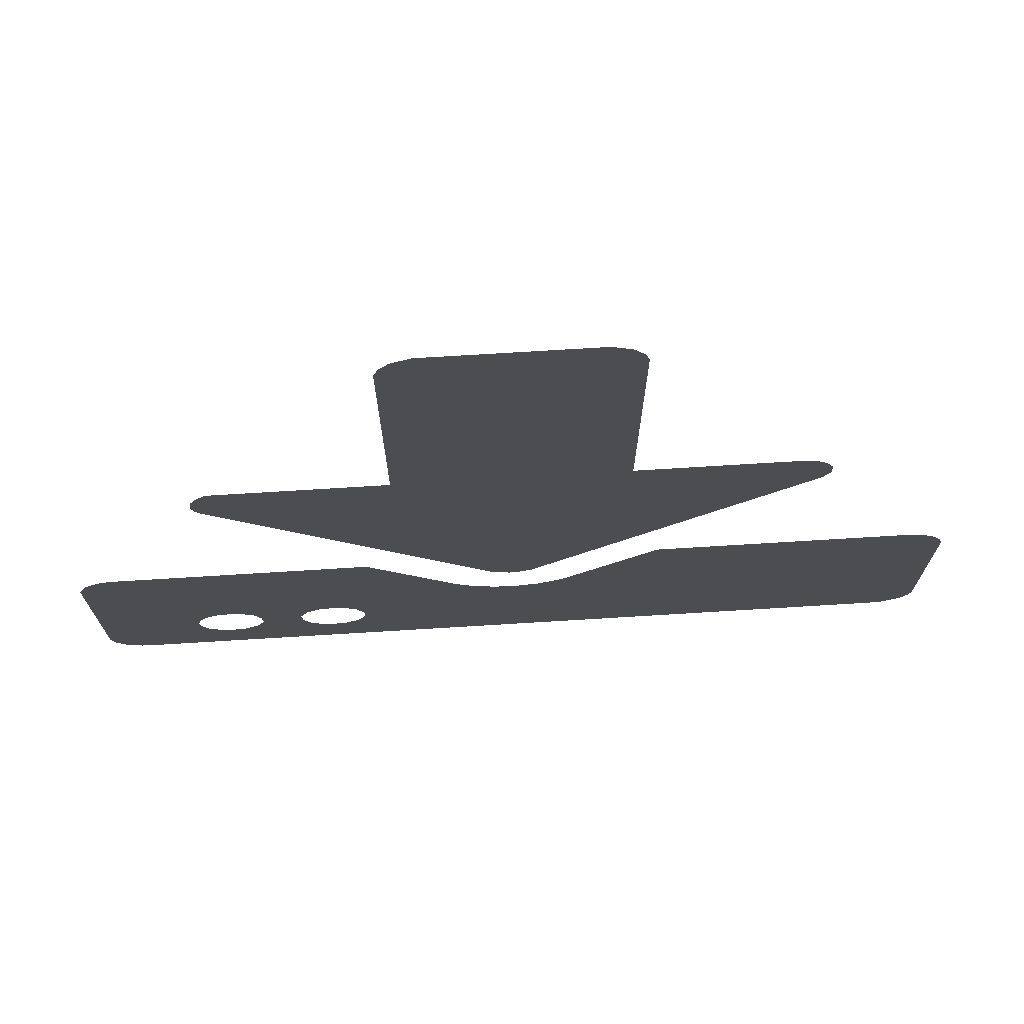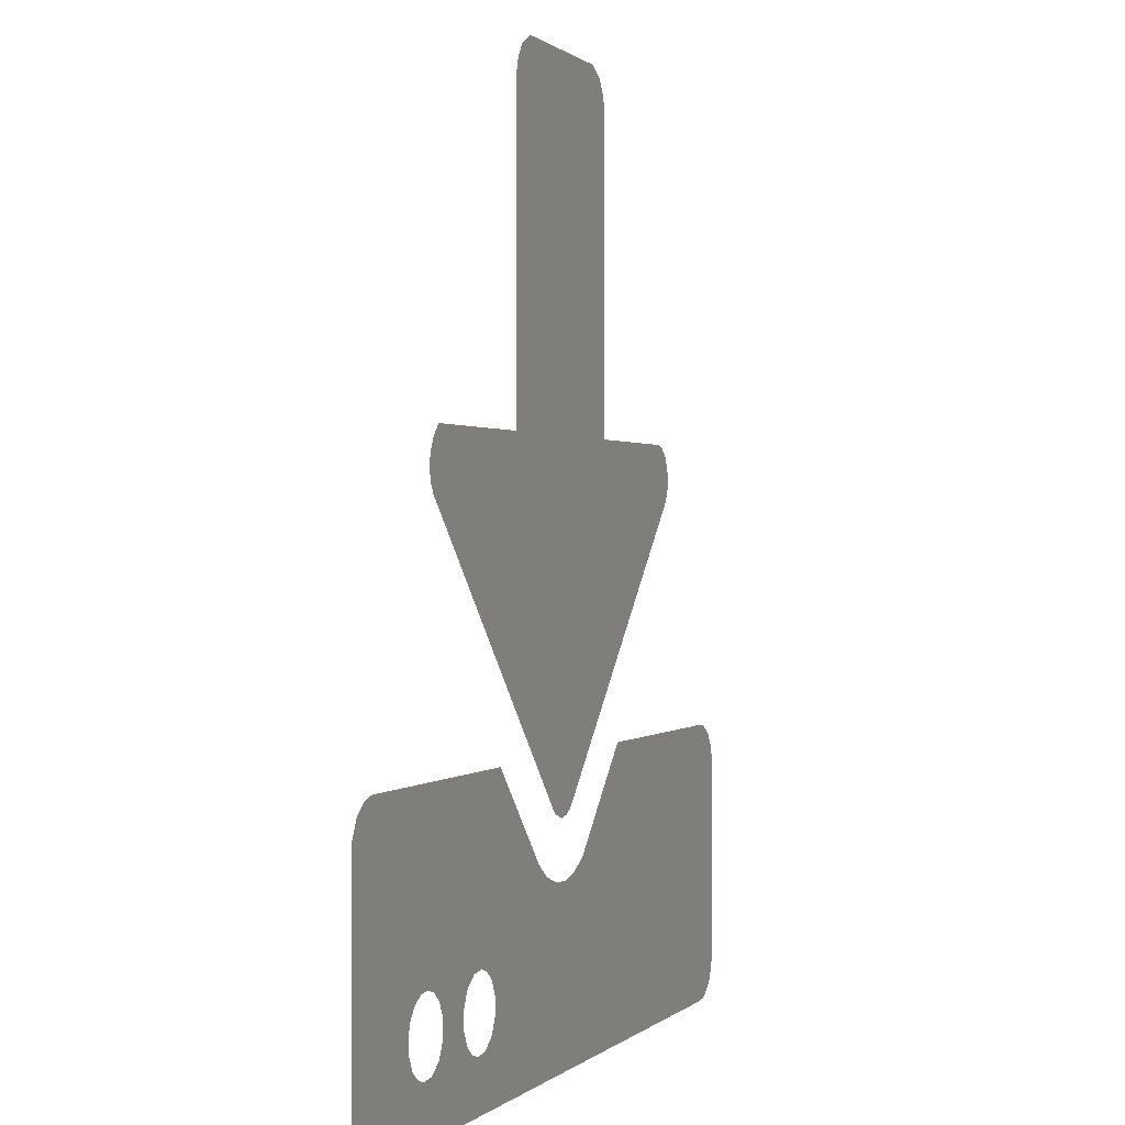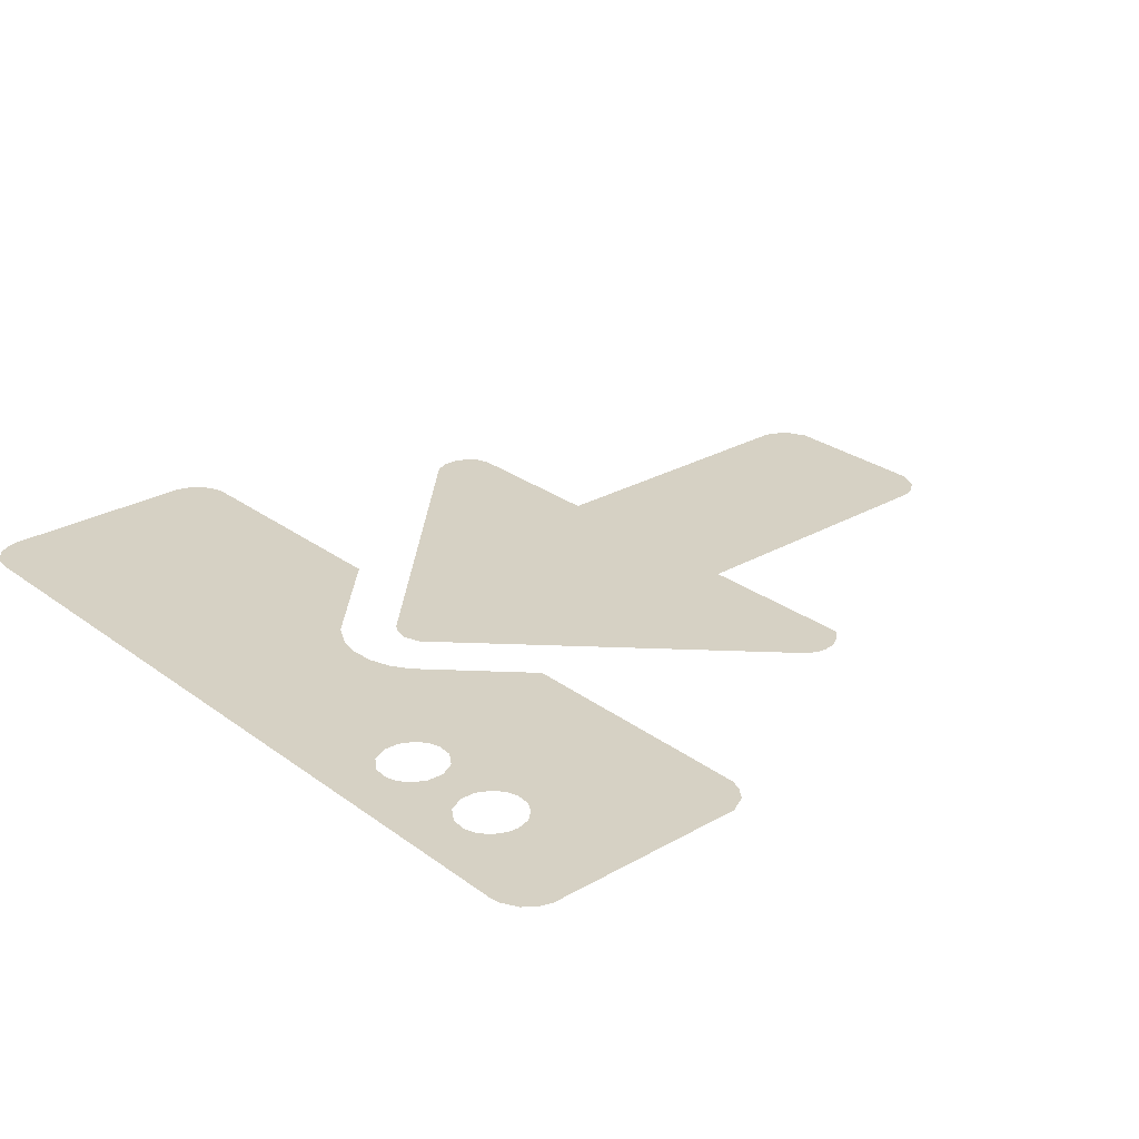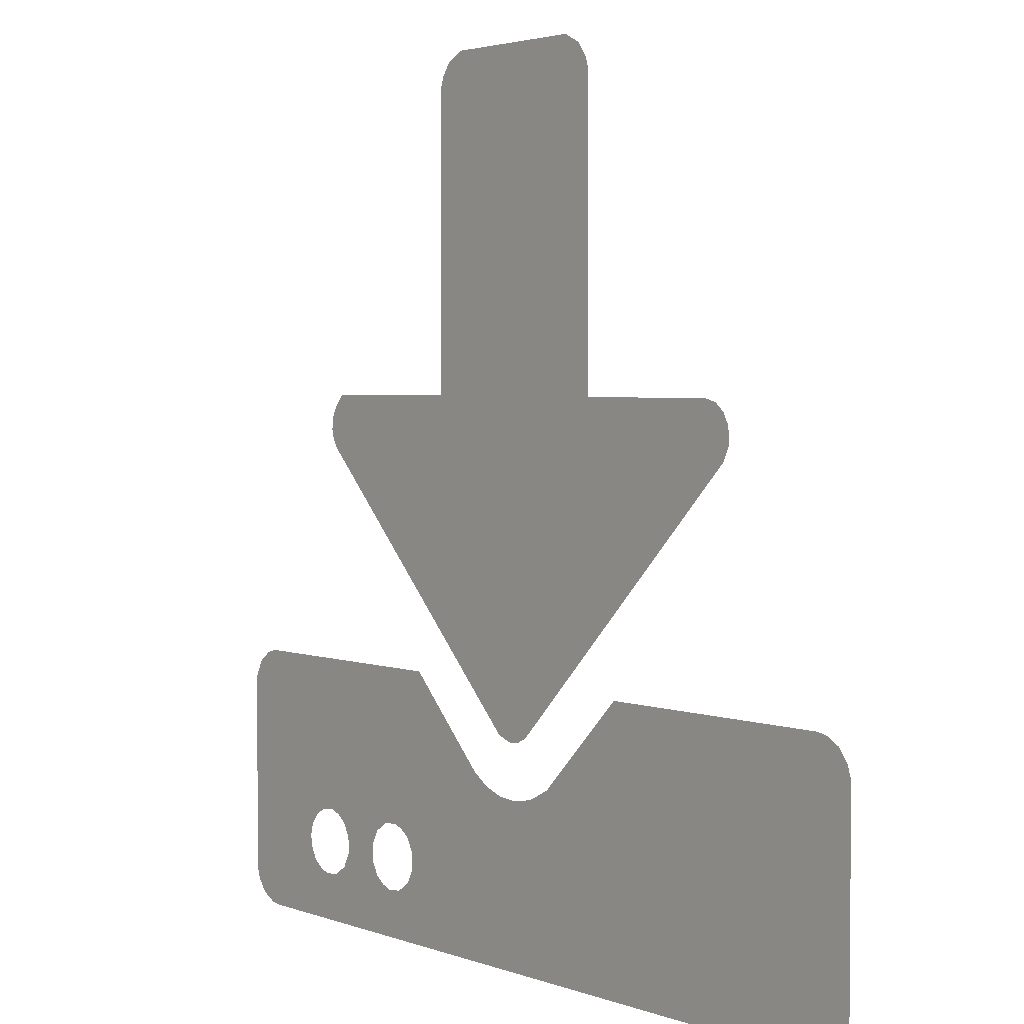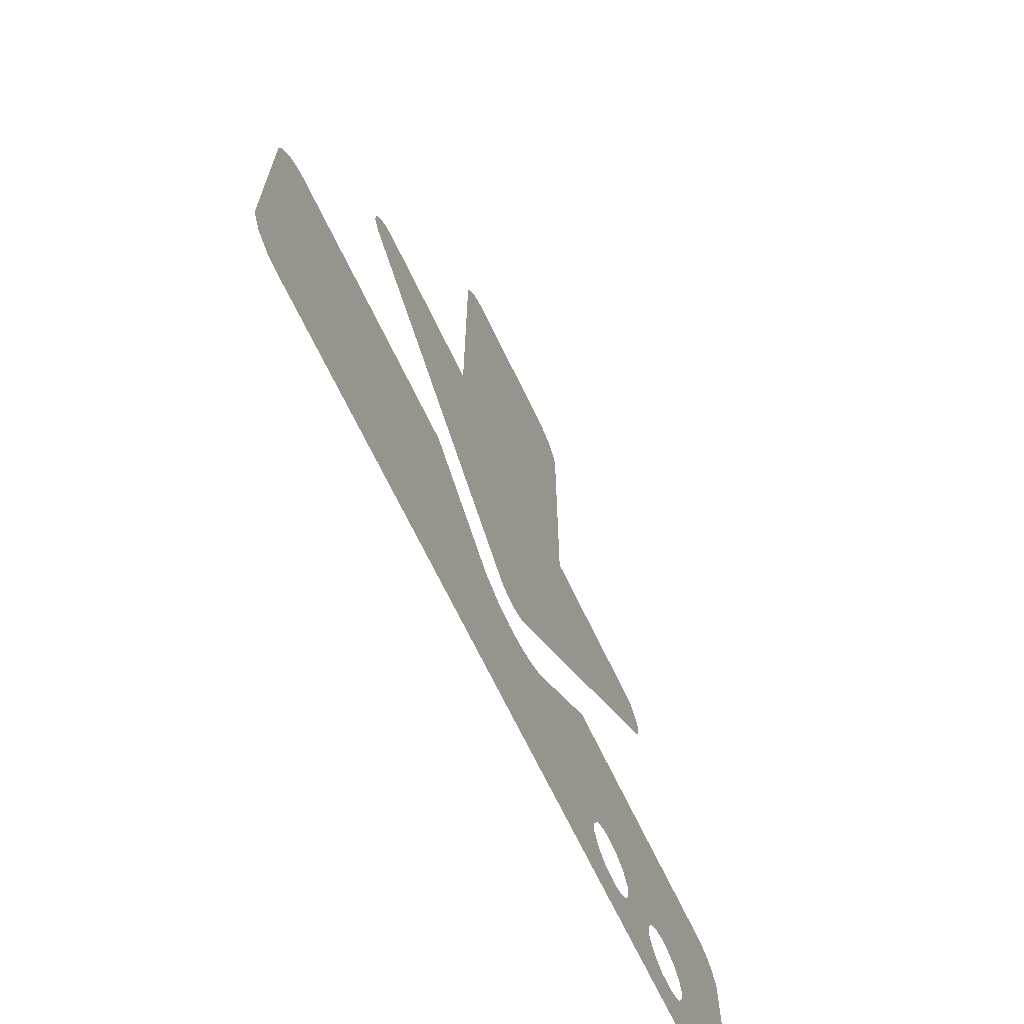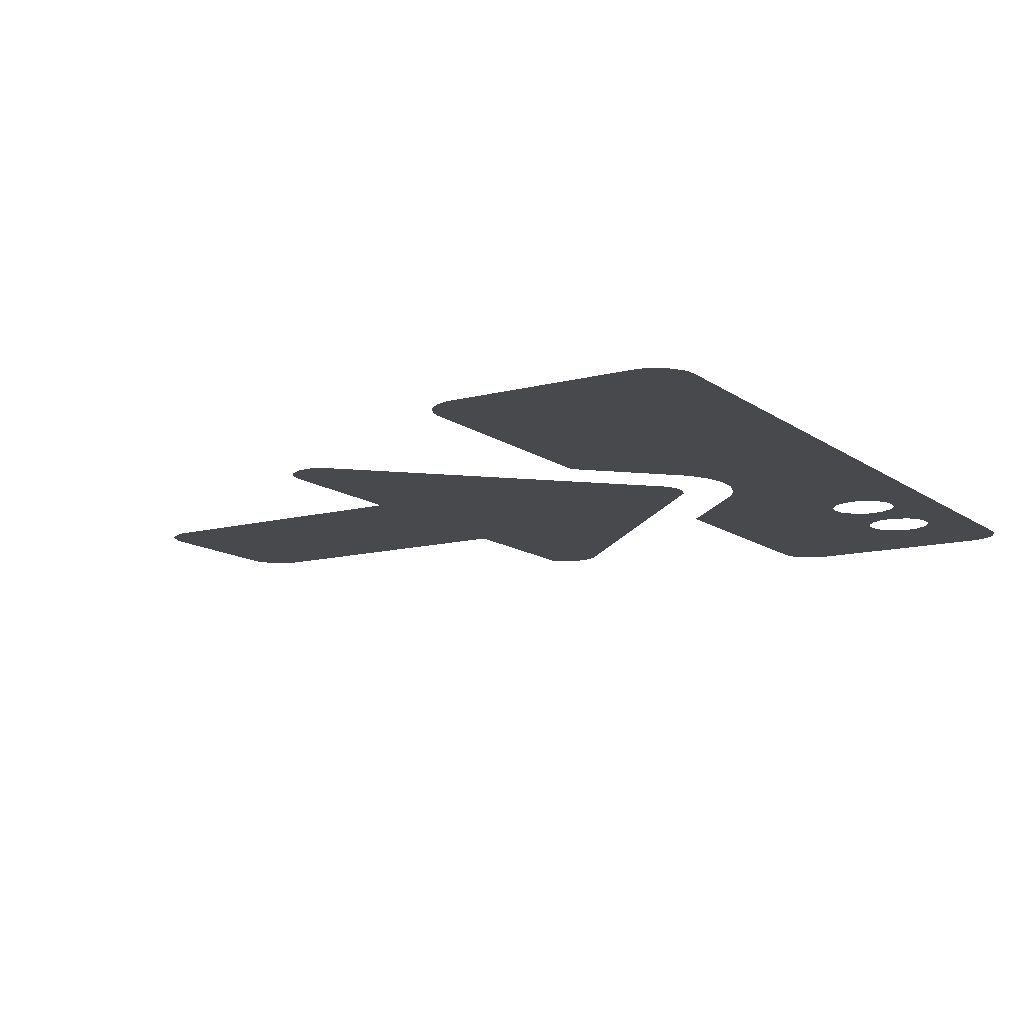
<metadata>
{"format":"obj","ext":"obj","renderer":"f3d","projection":"perspective","resolution":1024,"background":"white","views":[{"elev":73.6,"azim":176.5,"up":"+Y"},{"elev":0.5,"azim":110.0,"up":"+Y"},{"elev":27.0,"azim":48.6,"up":"+Z"},{"elev":3.1,"azim":-128.9,"up":"+Y"},{"elev":-68.7,"azim":-64.4,"up":"+Y"},{"elev":-12.5,"azim":-58.2,"up":"+Z"}]}
</metadata>
<code>
v 0.2654 1.681 0
v 0.3254 1.651 0
v 0.3564 1.609 0
v 0.3703 1.566 0
v 0.921 0.5959 0
v 0.9538 0.5583 0
v 0.9737 0.5205 0
v 0.9786 0.4779 0
v 0.9708 0.4465 0
v 0.9548 0.4175 0
v 0.07178 -0.4655 0
v 0.01659 -0.484 0
v -0.02515 -0.4778 0
v -0.05736 -0.4614 0
v -0.9371 0.4176 0
v -0.9602 0.4666 0
v -0.9559 0.5205 0
v -0.936 0.5583 0
v -0.9032 0.5863 0
v -0.8615 0.5966 0
v -0.3521 0.5966 0
v -0.3509 1.57 0
v -0.3381 1.609 0
v -0.307 1.651 0
v -0.2471 1.681 0
v 1.453 -1.093 0
v 1.44 -1.131 0
v 1.409 -1.173 0
v 1.355 -1.202 0
v 1.319 -1.206 0
v 0.3704 0.5966 0
v -1.3 -1.206 0
v -1.345 -1.2 0
v -1.403 -1.161 0
v -1.429 -1.115 0
v -1.436 -1.081 0
v -1.436 -0.798 0
v -1.436 -0.4199 0
v -1.422 -0.3776 0
v -1.391 -0.3356 0
v -1.345 -0.3101 0
v -1.311 -0.303 0
v -0.4723 -0.303 0
v -0.1605 -0.6112 0
v -0.08257 -0.6503 0
v -0.009425 -0.6646 0
v 0.06473 -0.6598 0
v 0.1359 -0.6361 0
v 0.197 -0.5962 0
v 0.4907 -0.303 0
v 1.341 -0.3041 0
v 1.38 -0.317 0
v 1.422 -0.348 0
v 1.452 -0.408 0
v 0.7532 -0.9125 0
v 0.727 -0.8599 0
v 0.6784 -0.8272 0
v 0.6262 -0.8225 0
v 0.5909 -0.8339 0
v 0.5558 -0.8599 0
v 0.5318 -0.9052 0
v 0.5295 -0.9576 0
v 0.5558 -1.01 0
v 0.6044 -1.043 0
v 0.6565 -1.048 0
v 0.6918 -1.036 0
v 0.727 -1.01 0
v 0.7509 -0.9649 0
v 1.116 -0.9274 0
v 1.105 -0.8844 0
v 1.072 -0.8452 0
v 1.032 -0.8255 0
v 0.9875 -0.8225 0
v 0.9521 -0.8339 0
v 0.917 -0.8599 0
v 0.8931 -0.9052 0
v 0.8907 -0.9576 0
v 0.917 -1.01 0
v 0.9656 -1.043 0
v 1.018 -1.048 0
v 1.053 -1.036 0
v 1.088 -1.01 0
v 1.112 -0.9649 0
f 24 23 25
f 49 59 50
f 1 25 4
f 2 1 3
f 32 35 34
f 3 1 4
f 21 4 22
f 21 31 4
f 14 11 31
f 19 18 20
f 9 8 7
f 21 14 31
f 15 20 17
f 9 6 10
f 16 15 17
f 14 21 15
f 30 80 79
f 31 11 10
f 7 6 9
f 56 75 74
f 64 32 30
f 42 37 43
f 50 73 51
f 40 39 41
f 70 26 54
f 38 42 39
f 32 36 35
f 20 18 17
f 54 52 51
f 71 70 54
f 53 52 54
f 13 11 14
f 13 12 11
f 50 58 57
f 59 58 50
f 37 32 43
f 36 32 37
f 42 41 39
f 48 47 62
f 32 44 43
f 47 46 62
f 54 51 71
f 49 48 61
f 50 57 74
f 73 50 74
f 59 49 60
f 57 56 74
f 66 79 78
f 23 22 25
f 60 49 61
f 56 76 75
f 55 76 56
f 29 28 27
f 69 26 70
f 61 48 62
f 55 77 76
f 68 77 55
f 83 26 69
f 62 46 63
f 68 78 77
f 67 78 68
f 82 30 83
f 32 45 44
f 67 66 78
f 51 72 71
f 81 30 82
f 65 79 66
f 80 30 81
f 32 63 45
f 65 30 79
f 29 27 30
f 46 45 63
f 5 31 10
f 33 32 34
f 30 27 26
f 25 22 4
f 30 26 83
f 32 64 63
f 37 42 38
f 65 64 30
f 73 72 51
f 6 5 10
f 21 20 15

</code>
